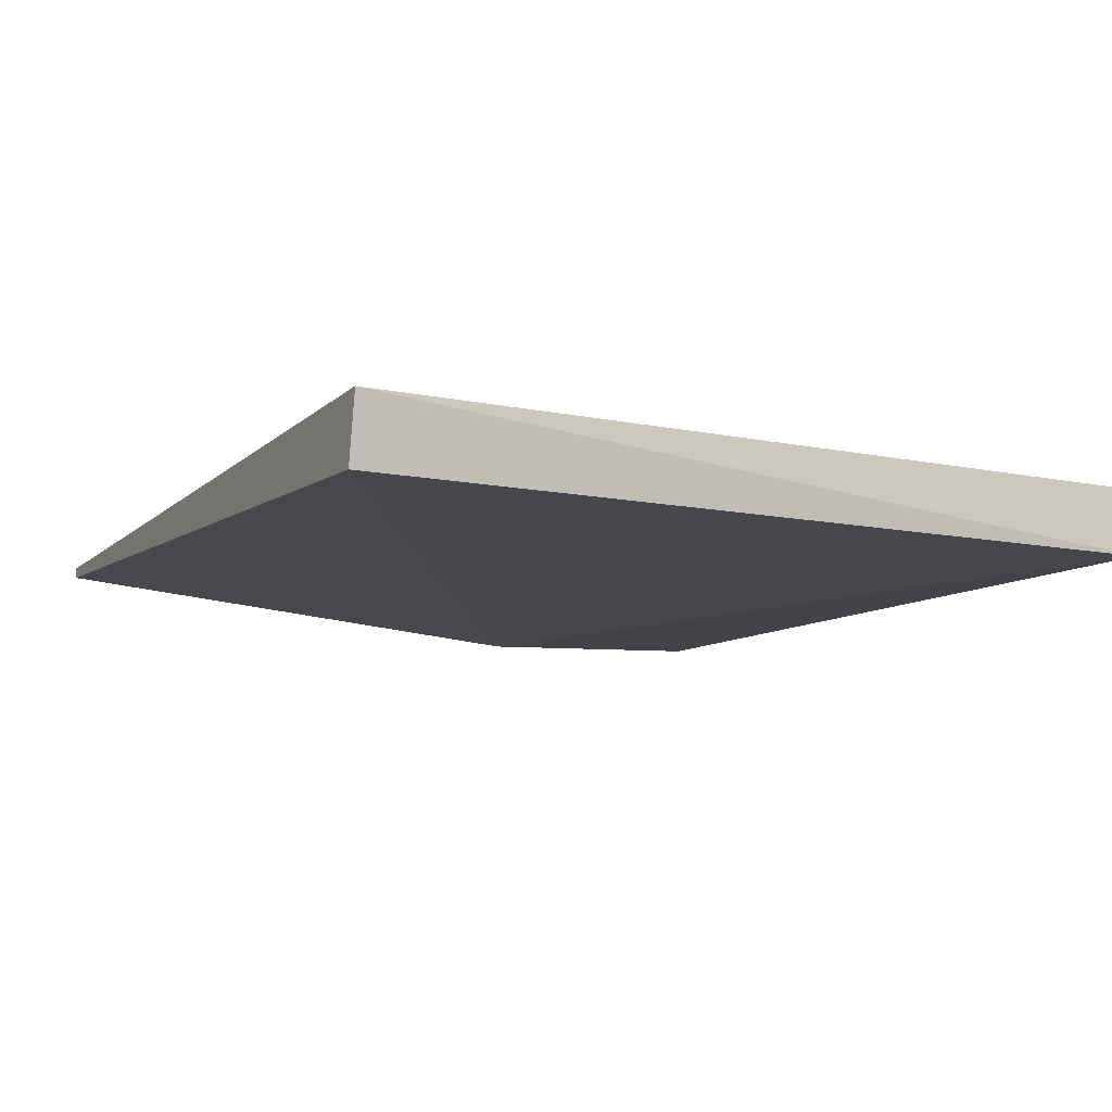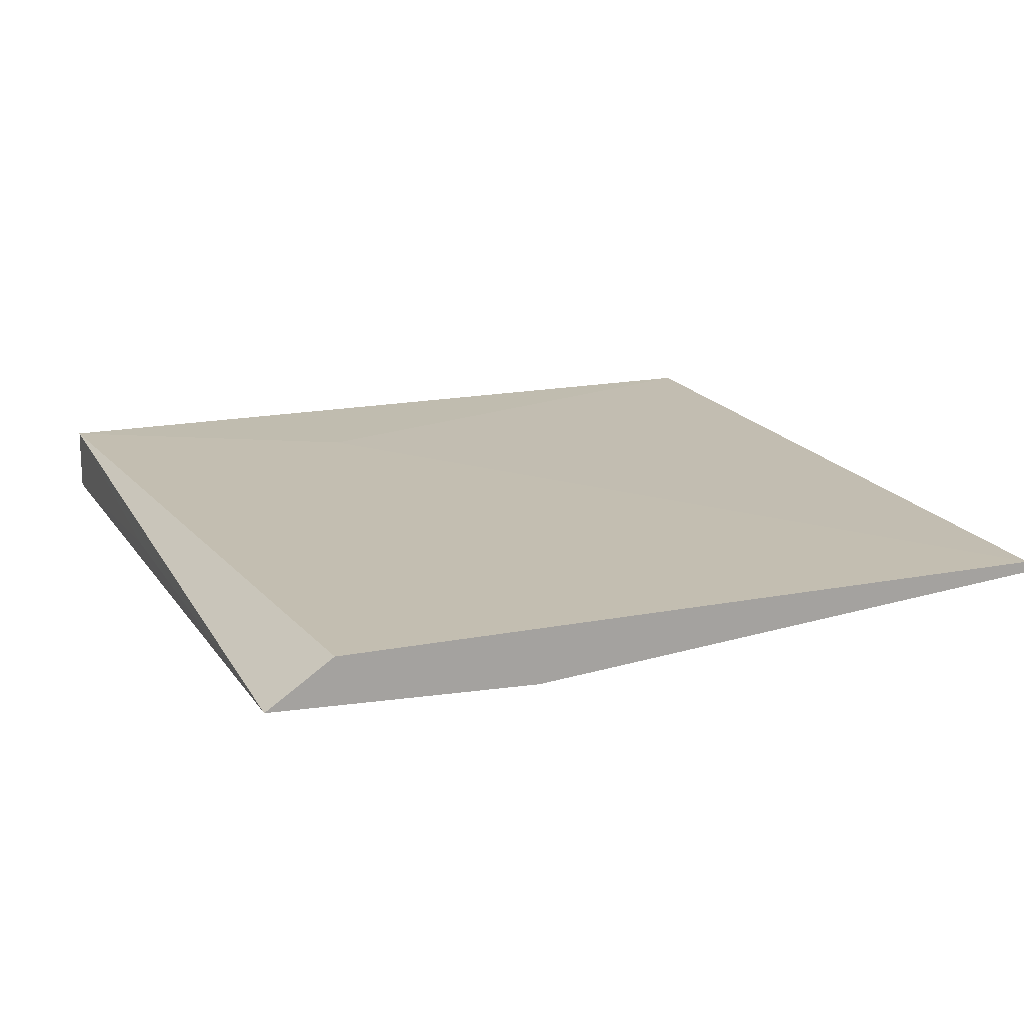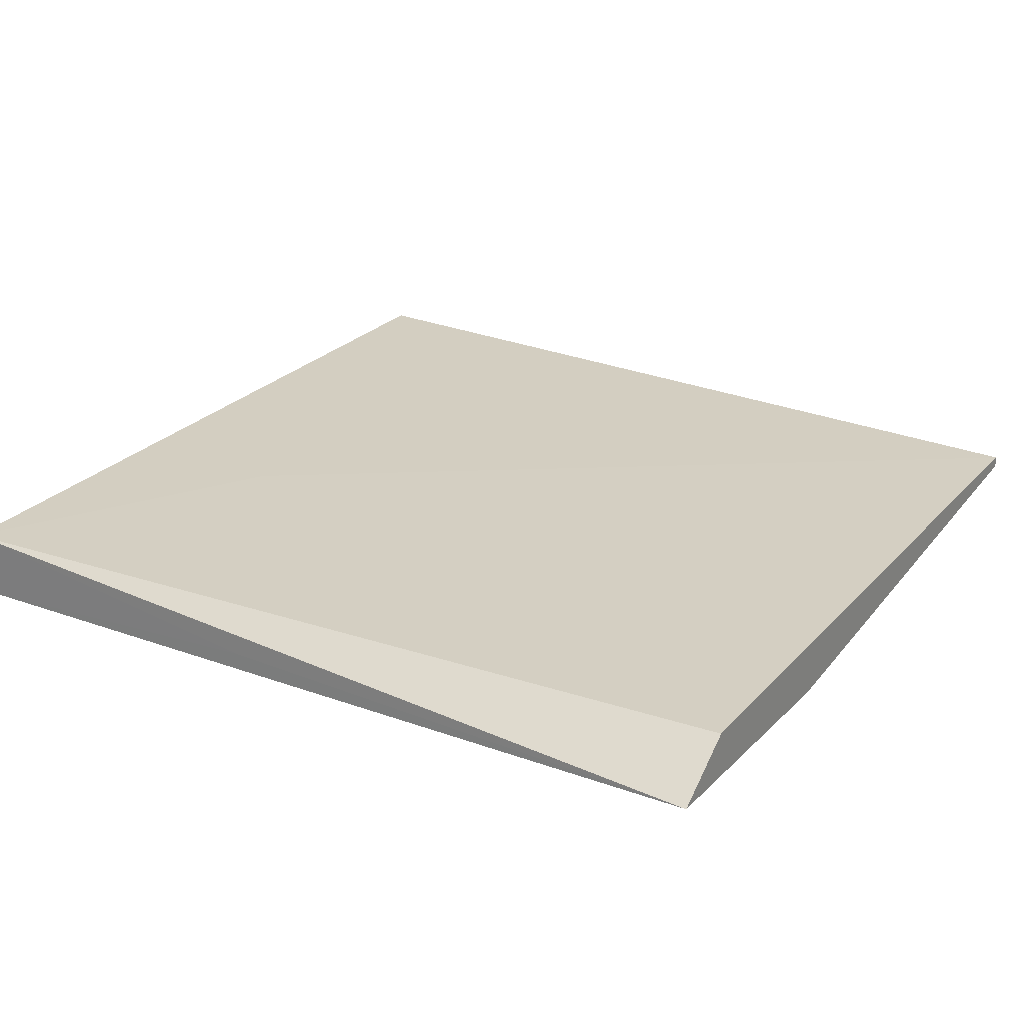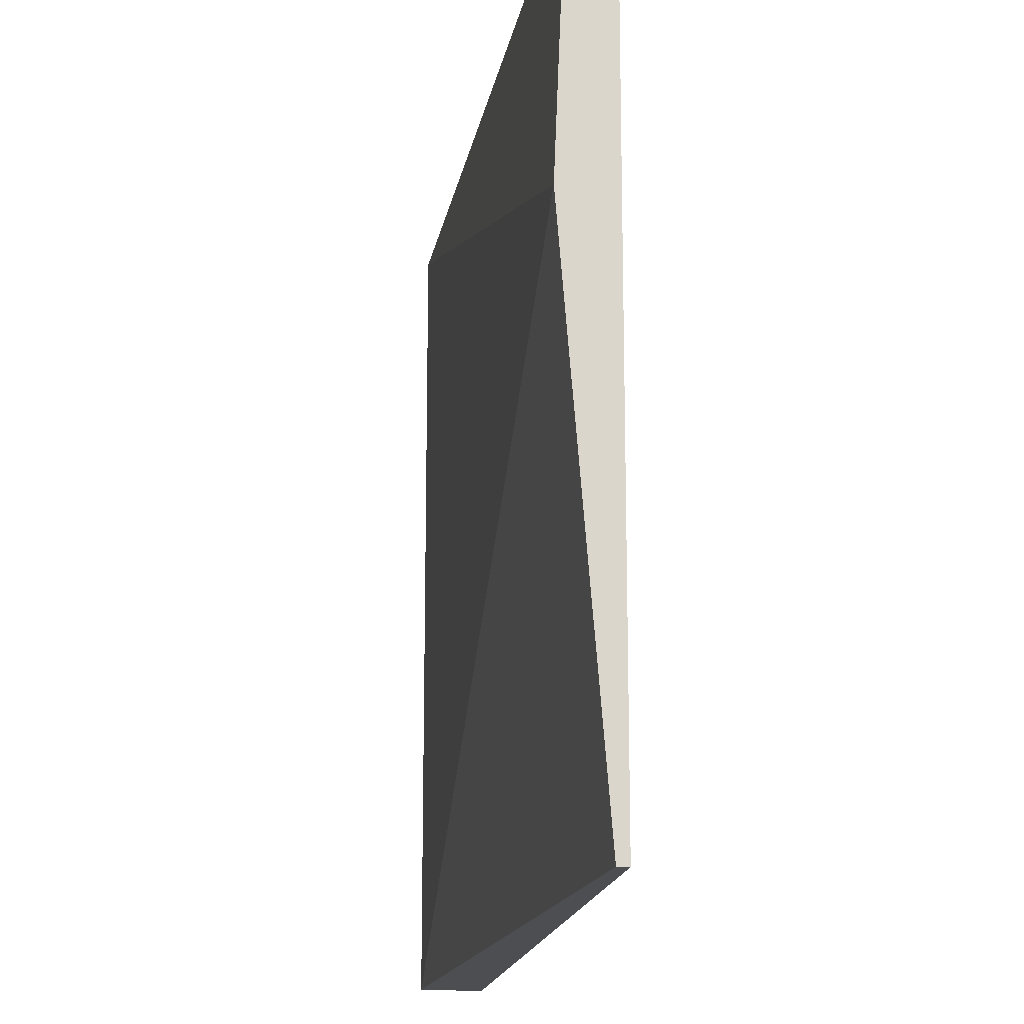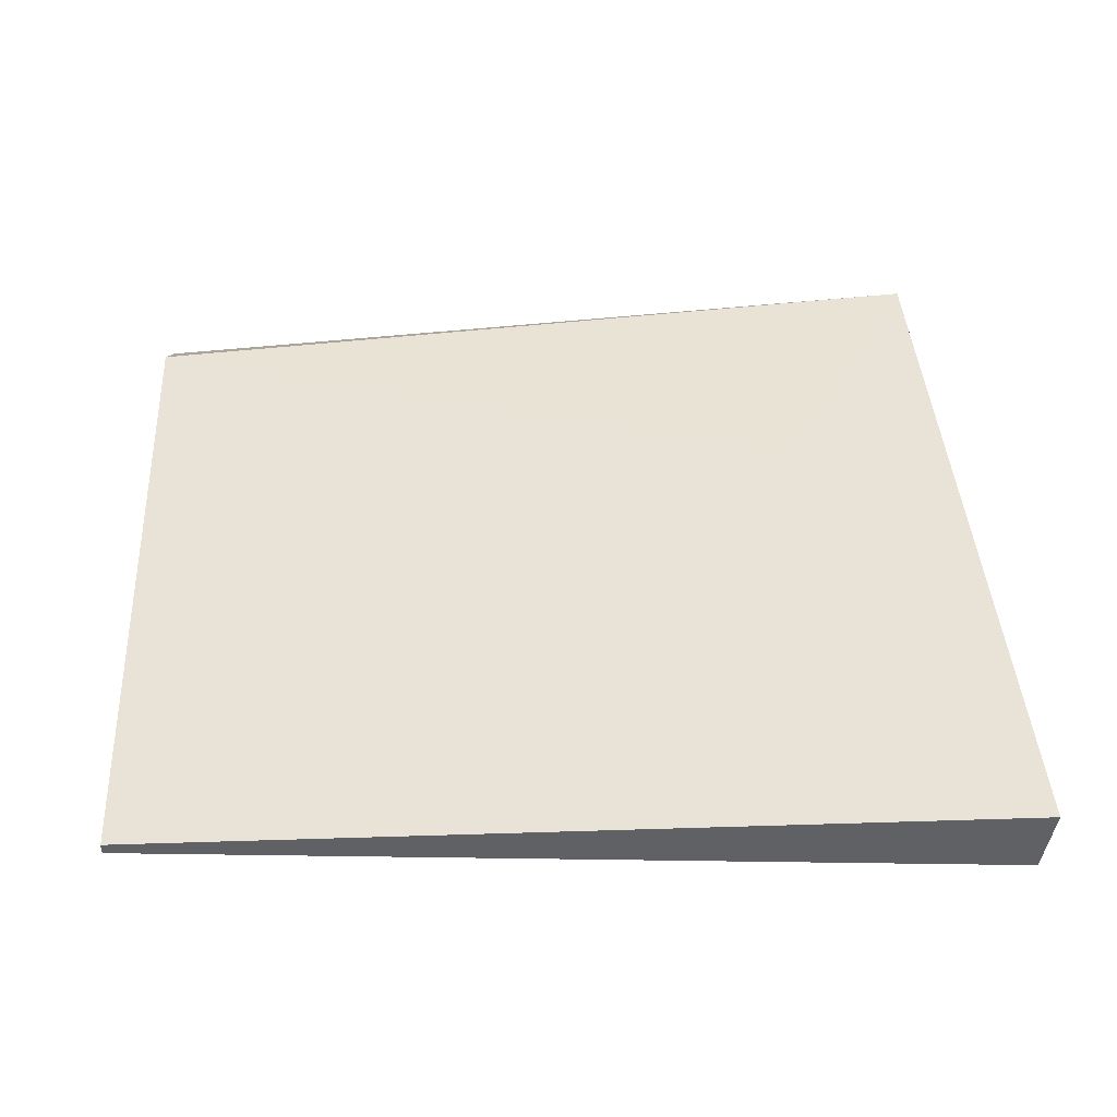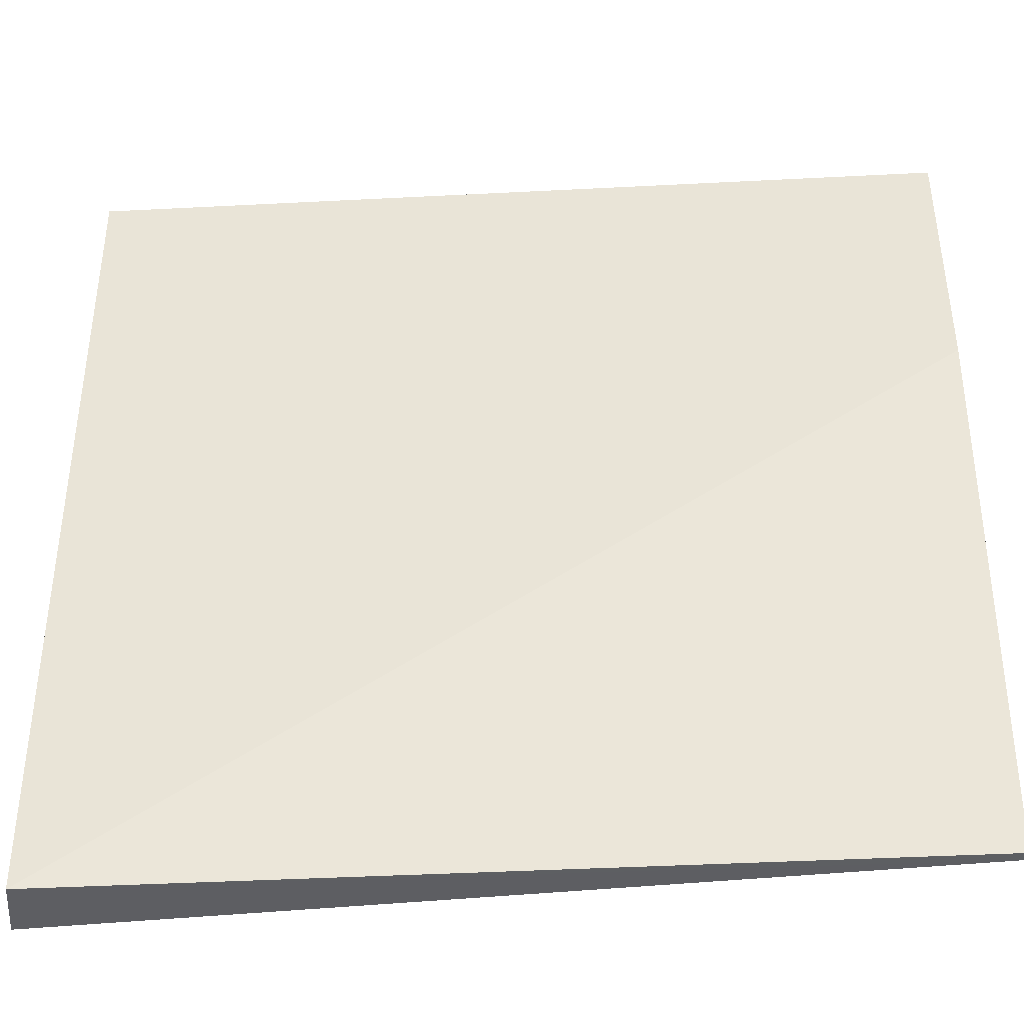
<metadata>
{"format":"obj","ext":"obj","renderer":"f3d","projection":"perspective","resolution":1024,"background":"white","views":[{"elev":-10.3,"azim":62.0,"up":"+Z"},{"elev":16.3,"azim":-112.1,"up":"+Z"},{"elev":25.0,"azim":-148.5,"up":"+Z"},{"elev":-15.6,"azim":-98.7,"up":"+Y"},{"elev":41.8,"azim":-3.0,"up":"+Z"},{"elev":-39.8,"azim":-175.6,"up":"+Y"}]}
</metadata>
<code>
v 0.01239 -0.03624 0.00157
v -0.0122 -0.02843 0.00118
v -0.0122 -0.03545 -0.000772
v -0.0122 -0.02608 -0.000381
v -0.0122 -0.05457 0.000789
v -0.0122 -0.05457 0.00118
v 0.01824 -0.05535 -0.000772
v 0.01824 -0.02609 0.00157
v 0.01824 -0.02609 -0.000772
v 0.01863 -0.05535 0.00157
v 0.005752 -0.02608 9e-06
f 5 4 3
f 8 2 1
f 10 8 1
f 2 6 1
f 2 5 6
f 7 10 6
f 5 7 6
f 9 7 3
f 7 5 3
f 10 7 9
f 4 11 9
f 8 10 9
f 11 8 9
f 8 4 2
f 4 5 2
f 8 11 4
f 6 10 1
f 4 9 3

</code>
